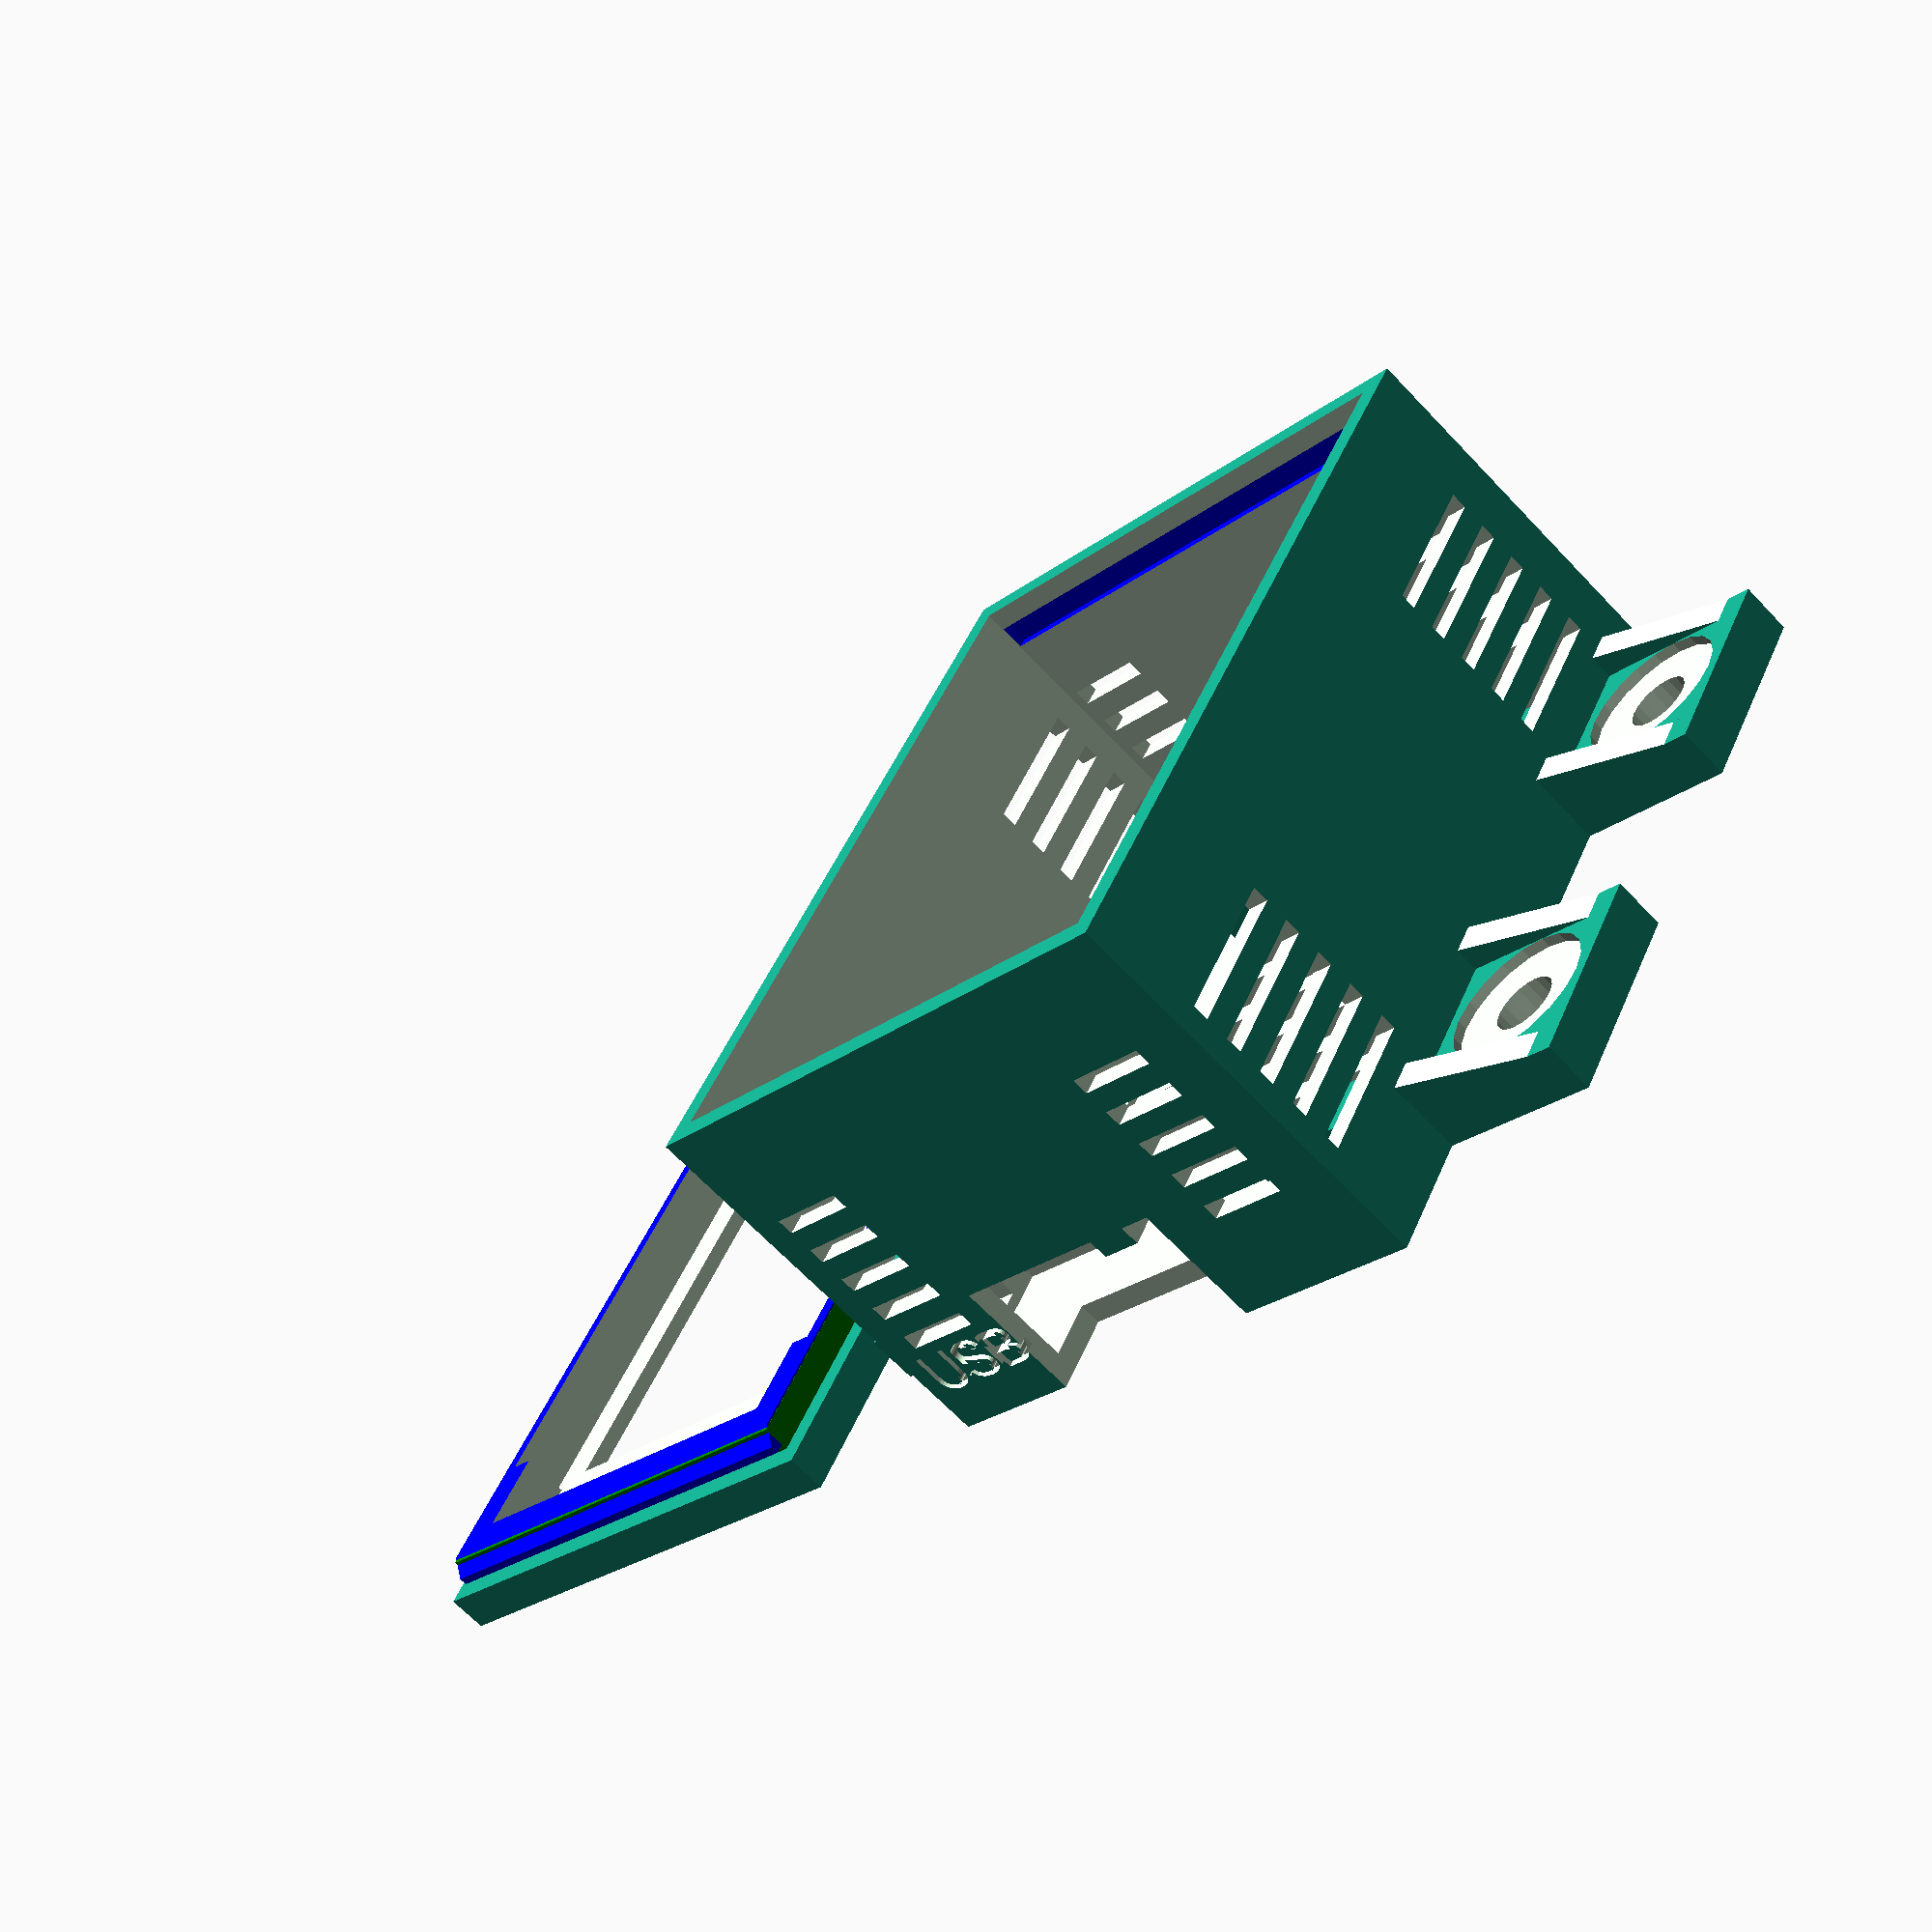
<openscad>
//
// WeMOS D1 Mini Stack Enclosure Script
// This Version is inspired from https://www.thingiverse.com/thing:1776349/#files
//
// This script was written to generate a suitable 3D printed enclosure for a WeMOS "stack" of shields.
// Since there are a variety of connectors, sizes and arrangements, the decission was to let the customizer
// allow for various positionings of each shields port.
//
// To use, you will need to assemble your device put it on a flat surface (e.g. table) and measureeach layer. 
// For measuring you need the distance from your flat surface to the lower end of the opening in the case.
//  - the total innerSizeZ (height) of the stack
//  - the inner offsets for any shields that require an opening in the case.
//
// For instance, We have the following Stack:
//
// +----------------+
// | SD Card Shield |
// +----------------+
// | Battery Shield |
// +----------------+
// | WeMOS D1 Mini  |
// +----------------+ 2 mm
//
// All have stackable headers, that have had their pins trimmed to make the stack as short
// as possible.  The resulting measurements of the stack yield the default values of this script.
//

/* [inner Height Z] */
// Final height of the stack measured when placing the sole stack on a flat surface.
//innerHeightZ = 58.7;
innerHeightZ = 18.4;
//innerHeightZ = 6.4;


/* [Shield Ports] */

// Distance from the bottom of PCB Board to the bottom of the usb connector opening (-99 to omit)
usbHeight = -1.0;

// Distance from the bottom of PCB Board to the bottom of the microsd shield opening (-99 to omit)
//microsdHeight = 30;
// microsdHeight = 8;
 microsdHeight = -99;

// Distance from the bottom of PCB Board to the bottom of the battery shield connector opening (-99 to omit)
//batteryHeight = 18.0;
//batteryHeight = 15;
batteryHeight = -99;

// Distance from the bottom of PCB Board to the bottom of the DC Power shield connector terminal opening (-99 to omit)
//dcPowerHeight=25;
dcPowerHeight=-99;

// Distance from the bottom of PCB Board to the bottom of the relay shield connector terminal opening (-99 to omit)
relayHeight = 38.0;

// Show Base housing
showBase=true;

/* [LID] */

// There are visible cutouts in the lid for 
lidHasVisiblePinoutSlits=false;

// The lid should contain a cutout connecting the PINs
lidCutOutType="MATRIX"; // [ LCD:LCD Shield , DHT:Dht Shield, DHThorizontal:Dht Shield, BUTTON:Button Shield , LED: Single LED, MATRIX: LedMatrix, HOLE: Bog hole, NONE:No cutout]

// Do you want the Lid to show up
showLid=true;

//Side and Front slits for letting warm air out
airSlits=true;

/* [Others] */
// wallThickness = 1.8;
wallThickness = 1.1;

// cut through at Bottom for Pins
bottomHasPinoutSlits=true;

// Add mounting clips with screw holes a bottom
numberOfBaseMountingClips=4;
// numberOfBaseMountingClips=0;

// show some Examples
showExamples=false;

// show each Tape once
showAllOnce=false;

// ---------------------------------------------------------------------------------------------------------
// do not need to modify anything below here
// ---------------------------------------------------------------------------------------------------------
/* [Hidden] */

extraGap=0.6;
printerWobble=0.01;
printerWobbleXYZ=printerWobble*[1,1,1];
printerWobbleXYZ2=printerWobbleXYZ*2;

$fn=20;

// Final outerSizeZ of the stack walls.
// outerSizeZ = 36.0;

innerSizeX = 26.70;
innerSizeY = 35.5;
//innerSizeZ = innerHeightZ;


holeDiameter = 20.0;

// Offset of all stacked Boards because of the WIFI Antenna
antennaOffsetY=6.2;
lcdDimensions=[18.5,18.1,4.5]
              +2*printerWobble*[1,1,0];
ledMatrixDimensions=[20.0,20.1,5.9]
              +2*printerWobble*[1,1,0];

// Size of the slits for pins of PCB board
slitDimension=[2.6,23.0,10.0];


/* calculated */
extraGap2=2*extraGap;

// ===================================================
// Main
// ===================================================

if (showAllOnce){
    translate([0,-50,0])  
        LidExamples();
    
    BaseExamples();

} else {

    // base
    if (showBase)
        base(innerSizeZ=innerHeightZ-wallThickness,numberOfBaseMountingClips=numberOfBaseMountingClips);

    // lid
    if (showLid)
        translate([-40,0,0])   
            lid(lidCutOutType=lidCutOutType);


    // All kind of examples
    if ( showExamples)
        translate([0,200,0])  
            examples();

}

// ===================================================
// Modules
// ===================================================

module examples(){
    translate([0,-50,0])  {
        LidExamples();
    translate([0,-45,40])  
        rotate([270,0,0]) 
            LidExamples();
    }
    
    BaseExamples();

}


module BaseExamples(){
        translate([0,0,0])   {
            translate([000,0,0])     base(innerSizeZ=17,        numberOfBaseMountingClips=0);
            translate([050,0,0])     base(innerSizeZ=17,        numberOfBaseMountingClips=2);
            translate([100,0,0])     base(innerSizeZ=17,        numberOfBaseMountingClips=4);
        }
        
        translate([0,60,0])  {
            translate([000,0,0])     base(innerSizeZ=12.5, numberOfBaseMountingClips=0);
            translate([040,0,0])     base(innerSizeZ=22.5, numberOfBaseMountingClips=0);
            translate([080,0,0])     base(innerSizeZ=36,   numberOfBaseMountingClips=0);
            translate([120,0,0])     base(innerSizeZ=47,   numberOfBaseMountingClips=0);
        }
        
        translate([0,120,0])   {
            translate([000,0,0])     base(innerSizeZ=27);
            translate([040,0,0])     base(innerSizeZ=27, dcPowerHeight=12,  microsdHeight=0, batteryHeight=0, relayHeight=0 , numberOfBaseMountingClips=0);
            translate([080,0,0])     base(innerSizeZ=27, dcPowerHeight=0,  microsdHeight=12, batteryHeight=0, relayHeight=0 , numberOfBaseMountingClips=0);
            translate([120,0,0])     base(innerSizeZ=27, dcPowerHeight=0,  microsdHeight=0, batteryHeight=12, relayHeight=0 , numberOfBaseMountingClips=0);
            translate([160,0,0])     base(innerSizeZ=27, dcPowerHeight=0,  microsdHeight=0, batteryHeight=0, relayHeight=12 , numberOfBaseMountingClips=0);
        }

}

module LidExamples(){
        translate([000,0,0])   lid(lidCutOutType="BUTTON");
        translate([040,0,0])   lid(lidCutOutType="LCD");
        translate([080,0,0])   lid(lidCutOutType="LED");
        translate([120,0,0])   lid(lidCutOutType="DHT");
        translate([160,0,0])   lid(lidCutOutType="HOLE");
        translate([200,0,0])   lid(lidCutOutType="MATRIX");
        translate([240,0,0])   lid(lidCutOutType="NONE");

}


module lcdCutOut(){
   cube(lcdDimensions+extraGap*[1,1,0]);

    // Flat cable for connection
    cableX=14;
    cableY=6;
    cableZ=4;
    translate([lcdDimensions[0]/2-cableX/2,-cableY+.001,.5])
        cube([cableX,cableY,cableZ]);
}

module ledMatrixCutOut(){
    translate([2.8,7.1,0])
        cube(ledMatrixDimensions+extraGap*[1,1,0]);


}


module pinHoleSlits(visibleFromOutside=1){
    
    slitOffsetY=wallThickness
                +innerSizeY
                -slitDimension[1]
                -antennaOffsetY;
    
    translate([0,0,visibleFromOutside==1?-.01:+.8])
        translate([.7,slitOffsetY,0])
            for ( x=[0,22.6]){
                translate([x,0,0])
                    cube(slitDimension);
            }
}


// ========================================
// Lid
// ========================================

module lid(lidCutOutType="BUTTON"){
    outerSizeX = innerSizeX + (2 * wallThickness);
    outerSizeY = innerSizeY + (2 * wallThickness);
//    outerSizeZ = innerSizeZ + (2 * wallThickness);
    diameterButton=8;
    
    difference() {
        union () {
            // Lid Base Plate
            translate([0, 0, 0.0]) cube([outerSizeX, outerSizeY, 2.0]);

            // Lid inner part
            translate(  wallThickness*[1,1,1]
                        +printerWobble*[1,1,0]) {
                color("green")
                    cube([innerSizeX-2*printerWobble, innerSizeY-2*printerWobble, 2.3]);
                LidNotch(wobble=-1);
             }
        }
        
        // Space for PCB Board
        innerFrameOffset=2;
        translate( wallThickness*[1,1,1]+innerFrameOffset*[1,1,0]) 
                cube([innerSizeX-innerFrameOffset*2, innerSizeY-innerFrameOffset*2, 4]);
        
        translate(wallThickness*[1,0,0])
            pinHoleSlits(visibleFromOutside=lidHasVisiblePinoutSlits);
        
        // Lid Cutout
        translate(  wallThickness*[1,1,0]
                    +[0,0,-0.001]
                    ){
            if(lidCutOutType=="LCD"){
                translate([innerSizeX/2,innerSizeY,0]
                            +[-lcdDimensions[0]/2,-lcdDimensions[1],0]
                            +[0,-antennaOffsetY,0]
                            ) 
                        lcdCutOut();

                // Text: LCD
                translate([innerSizeX/2,9,-0.01])
                    linear_extrude(height = 0.5) 
                        rotate([180,0,0])
                            text("LCD", ,size=7,halign="center");
            } else if(lidCutOutType=="MATRIX"){
                ledMatrixCutOut();

                // Text: LED
                translate([innerSizeX/2,7,-0.01])
                    linear_extrude(height = 0.5) 
                        rotate([180,0,0])
                            text("LED", size=6,halign="center");
                // Text: Matrix
#                translate([innerSizeX/2,36,-0.01])
                    linear_extrude(height = 0.5) 
                        rotate([180,0,0])
                            text("Matrix", size=6,halign="center");
            } else if (lidCutOutType=="DHT") {
                dhtSensorDimensions=[12.1+extraGap2,5.6+extraGap2,6];
                translate([innerSizeX/2,0,0]
                        +[-dhtSensorDimensions[0]/2,16.8,0] -printerWobbleXYZ   ) 
                        cube(dhtSensorDimensions+printerWobbleXYZ2);

                // Text DHT
                translate([innerSizeX/2,32,0])
                    linear_extrude(height = 0.5) 
                        rotate([180,0,0])
                            text("DHT", ,size=7,halign="center");   
            } else if (lidCutOutType=="LED") {
                dLED=4.2;
                translate([innerSizeX/2,0,0])
                    translate([-0,15.2,0] -printerWobbleXYZ   ) 
                        cylinder(d1=dLED,d2=dLED+1,h=4,center=true);

                // Text DHT
                translate([innerSizeX/2,32,-0.01])
                    linear_extrude(height = 0.5) 
                        rotate([180,0,0])
                            text("LED", ,size=7,halign="center");   
            } else if (lidCutOutType=="DHThorizontal") {
                dhtSensorDimensions=[12.1+extraGap,15.6+extraGap,6];
                translate([innerSizeX/2,0,0])
                    translate([-dhtSensorDimensions[0]/2,0.6,0] -printerWobbleXYZ   ) 
                        cube(dhtSensorDimensions+printerWobbleXYZ2);

                // Text DHT
                translate([innerSizeX/2,32,-0.01])
                    linear_extrude(height = 0.5) 
                        rotate([180,0,0])
                            text("DHT", ,size=7,halign="center");   
            } else if (lidCutOutType=="BUTTON" ){
                translate([innerSizeX/2,innerSizeY,0])
                    translate([0,-innerSizeY/2, 2.5-0.01]) 
                        cylinder(h = 5 , d = diameterButton+2*printerWobble, center = true);

                // Text Button
                translate([innerSizeX/2,35,-0.01])
                    linear_extrude(height = 0.5) 
                        rotate([180,0,0])
                            text("Button", ,size=7,halign="center");   
                {
                    buttonGap=.3;
                    color("blue")
                   translate([-20,innerSizeY/2, 0]) 
                        difference(){
                            union(){
                                cylinder(h = 2 , d = diameterButton+4 );
                                translate([0,0,2])
                                cylinder(h = wallThickness+1  , d = diameterButton);
                            }
                            
                            // inner Hole
                            innerHoleZ=3;
                            translate([-3.8/2,-3.8/2, -.001]-printerWobbleXYZ) 
                               cube([3.8,3.8,innerHoleZ-.2]+printerWobbleXYZ2);
                        }
                }
            } else if (lidCutOutType=="HOLE" ){
                translate([innerSizeX/2,innerSizeY,0])
                    translate([0,-innerSizeY/2, 2.5-0.01]) 
                        cylinder(h = 5 , d = holeDiameter, center = true);

                // Text Button
                translate([innerSizeX/2,37,-0.01])
                    linear_extrude(height = 0.5) 
                        rotate([180,0,0])
                            text("Hole", ,size=7,halign="center");   

            } else if (lidCutOutType=="NONE"){
            } else {
                echo("!!!!!!!!!!!!!!! Error Wrong Type for lidCutOutType");
            }
        }
        
    }


}


module LidNotch(wobble=1){
    notchHeight=1.2;
    notchAdditionalSize=.5*[0,1,0];
    notchInnerSize=[innerSizeX-2*printerWobble, innerSizeY-2*printerWobble, notchHeight];
    notchOuterSize=notchInnerSize + 2*notchAdditionalSize + printerWobbleXYZ*wobble;

    translate([ wobble*printerWobble, wobble*printerWobble,2.4]
                -notchAdditionalSize
                -[0,0,notchHeight]) 
        color("blue")
       difference(){
           cube(    notchOuterSize);
           for (y=[0,.1+notchOuterSize[1]]){
                translate([-.1,y,.4])            
                    rotate([wobble*-45,0,0])
                        cube([notchOuterSize[0]+1,4,4]);
           }
//            translate(notchAdditionalSize+[0,0,-.1])            cube(    notchInnerSize+[0,0,2.2]);

    }
}



// ========================================
// Base Modules
// ========================================


module baseBars(){
    difference(){
        union(){
            translate([0,  6,    0]) cube([innerSizeX, 3, 1.36]);
            translate([0, 28.5,  0]) cube([innerSizeX, 3, 2.6]);
        }
        
        // Cutouts
        translate([0,   5, 0]) cube([5.8, 2, 2]); // cutout reset 
        translate([8, 2.5, 0]) cube([9,   6, 2]); // cutout USB
        
        pinHoleSlits(visibleFromOutside=1);
    }
}

module BaseMountingClips(numberOfBaseMountingClips=4){
    sizeBaseMountX=8;
    sizeBaseMountY=10;
    sizeBaseMountZ=2.5;
    diameterBaseClipHoles=3;
    
    outerSizeX = innerSizeX + (2 * wallThickness);
    outerSizeY = innerSizeY + (2 * wallThickness);
//    outerSizeZ = innerSizeZ + (2 * wallThickness);


        yRange= (numberOfBaseMountingClips==4)?[6,outerSizeY-sizeBaseMountY-2]
                :(numberOfBaseMountingClips==2)?[outerSizeY/2-sizeBaseMountY]:[];

    
    for( x=[-sizeBaseMountX,outerSizeX]){
//        for( y=[0,outerSizeY-sizeBaseMountY]){
        for( y=yRange){
            translate([x,y,0])
                BaseMountingClip(
                    sizeBaseMountX=sizeBaseMountX,
                    sizeBaseMountY=sizeBaseMountY,
                    sizeBaseMountZ=sizeBaseMountZ,
                    diameterBaseClipHoles=diameterBaseClipHoles,
                    x=x);
        }
    }
}

module BaseMountingClip(sizeBaseMountX=8,
                        sizeBaseMountY=10,
                        sizeBaseMountZ=2.5,
                        diameterBaseClipHoles=3,
                        x=0
                        ){
    union(){
        difference(){
            cube([sizeBaseMountX,sizeBaseMountY,sizeBaseMountZ]);

            // central hole for screw
            translate([sizeBaseMountX/2,sizeBaseMountY/2,-0.01])
                cylinder(d=diameterBaseClipHoles,h=sizeBaseMountZ+1);

            //  hole for screw-head
            translate([sizeBaseMountX/2,sizeBaseMountY/2,2])
                cylinder(d=diameterBaseClipHoles+4,h=sizeBaseMountZ+1);

            translate([2,2,2])
                cube([sizeBaseMountX-3*2,sizeBaseMountY-3*2,sizeBaseMountZ]);
        }
        
        reinforcementY=1.5;
        for(y=[0,sizeBaseMountY-reinforcementY])
            difference(){
                translate([0,y,2])
                    cube([sizeBaseMountX,reinforcementY,2]);
                translate([sizeBaseMountX/2,reinforcementY/2+y,4])
                    rotate([0,(x>10)?10:-10,0])
                            cube([sizeBaseMountX+1,reinforcementY+.1,2],center=true);
            }
    }        
}


// ========================================
// Base
// ========================================
module  base(
    innerSizeZ=innerHeightZ,
    numberOfBaseMountingClips=4,
    dcPowerHeight=dcPowerHeight,
    microsdHeight=microsdHeight,
    batteryHeight=batteryHeight,
    relayHeight=relayHeight 
    ){
    
    outerSizeX = innerSizeX + (2 * wallThickness);
    outerSizeY = innerSizeY + (2 * wallThickness);
    outerSizeZ = innerSizeZ + (2 * wallThickness);

    BaseMountingClips(numberOfBaseMountingClips=numberOfBaseMountingClips);

    translate(wallThickness*[1,1,1])
        union() {
            baseBars();


            difference () {
                    // Set Outer Base level to -wallThickness. 
                    // So coordinate zero is at front lower inner corner.
                    // So we can measure all other Heights and positions 
                    // from the front corner of the Wemos PCB (-2mm)
                    translate(-wallThickness*[1,1,1]) 
                        cube([outerSizeX, outerSizeY, outerSizeZ]); 
                    translate([-1,-1,0]*printerWobble)
                        cube([innerSizeX+2*printerWobble, innerSizeY+2*printerWobble, innerSizeZ+wallThickness+.001]);


                   if (airSlits){
                       // Side Air slits
                        for ( z=[3.8:2:innerSizeZ-4])
                            for ( x=[0,outerSizeX-1])
                                for(y=[1.2,outerSizeY-10])
                                    translate([-5,-1,0]+[x,y,z])
                                        cube([8, 7.2, .8]);

                        // Front Air slits
                        for ( z=[3.8:2:innerSizeZ-4])
                            for ( x=[2.5,outerSizeX-6])
                                for(y=[-4,outerSizeY-6])
                                    translate([-2,-1,0]+[x,y,z])
                                        cube([4, 7.2, .8]);
                     }

                     translate([0,0,innerSizeZ+wallThickness+.2]) {
                         mirror([0,0,1])
                                LidNotch(wobble=1);
                     }

                    // Cut-out in Basement
                    bodenGitter=1;
                    translate([1, 0, -wallThickness ]) 
                        if (bodenGitter){
                            for ( y=[10:3:25])
                                translate([2.5,y,-.1])
                                    cube([20,2,20]);
                                }
                        else 
                            translate([innerSizeX,innerSizeY,-0.01]/2) 
                                    cylinder(h = wallThickness+4 , d = holeDiameter);

                    // Cutouts for solder Pins
                    translate([0,0,-wallThickness])                     
                        pinHoleSlits(visibleFromOutside=bottomHasPinoutSlits);
                    
                    // Reset Hole
                    translate([-wallThickness-.01-1, 2.5, 0.5]) 
                        cube([4,3, 2.5]);

                    // =======================
                    // Front Holes                    
                    textX=-innerSizeX/2-wallThickness+.7;
                    translate([innerSizeX/2,-wallThickness-0.01,0]) {
                        // USB
                        if (usbHeight != 0.0)  {
                            translate([ -7.5, 0, -1+usbHeight]) cube([12,4 ,1+6.2]);

                            // Front Text
                            translate([textX,0.5,2+usbHeight])
                                rotate([90,0,0]) 
                                    linear_extrude(height=0.7) 
                                        text("USB", ,size=2.3,halign="left"); 
                        }
                        
                        // Micro USB Shield
                        if (microsdHeight != 0.0)  {
                            translate([ -6, 0,microsdHeight]) 
                                    cube([ 15,4 ,3]);
                            // Front Text
                            translate([textX,0.5,1+microsdHeight]) 
                                rotate([90,0,0]) text("SD", ,size=2,halign="left"); 
                        }
                        
                        // Battery Shield
                        if (batteryHeight != 0.0) {
                            translate([-innerSizeX/2+4.7, 0,batteryHeight]) cube([ 7.3, 6,8]);
                            translate([-innerSizeX/2+13.8, 0,batteryHeight]) cube([ 9, 6.1,8]);
                            // Front Text
                            translate([textX,0.5,2+batteryHeight]) 
                                    linear_extrude(height = 0.5) 
                                        rotate([90,0,0]) text("BAT", ,size=2,halign="left"); 
                        }
                        
                        // DC Power Shield
                        if (dcPowerHeight != 0.0) {
                            translate([-innerSizeX/2+5.5, 0,dcPowerHeight]) cube([ 9, 4,10.8]);
                            // Front Text
                            translate([textX,0.5,4+dcPowerHeight]) rotate([90,0,0]) text("DC", ,size=2,halign="left"); 
                        }
                        
                        // Relay Shield
                        if (relayHeight != 0.0) {
                            translate([ -7.5, 0,2+relayHeight]) cube([15,4,7]);
                            // Front Text
                            translate([textX,0.5,2+relayHeight]) rotate([90,0,0]) text("Relay", ,size=2,halign="left"); 
                        }
                    }
                }
        }
}

</openscad>
<views>
elev=65.6 azim=31.0 roll=43.3 proj=p view=solid
</views>
